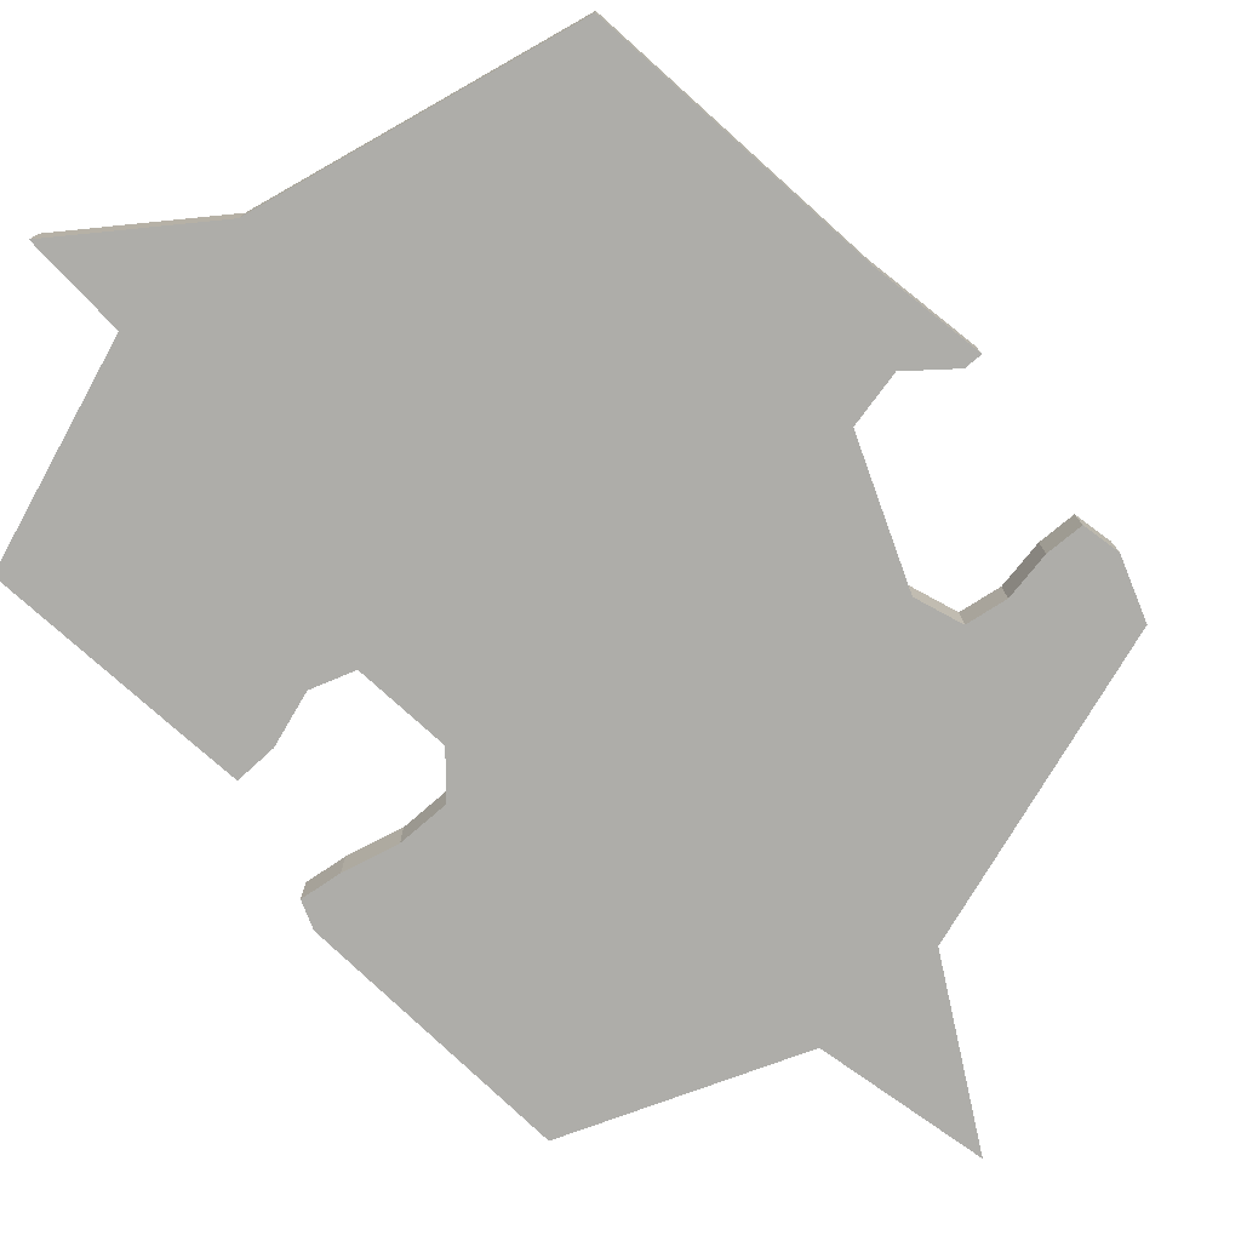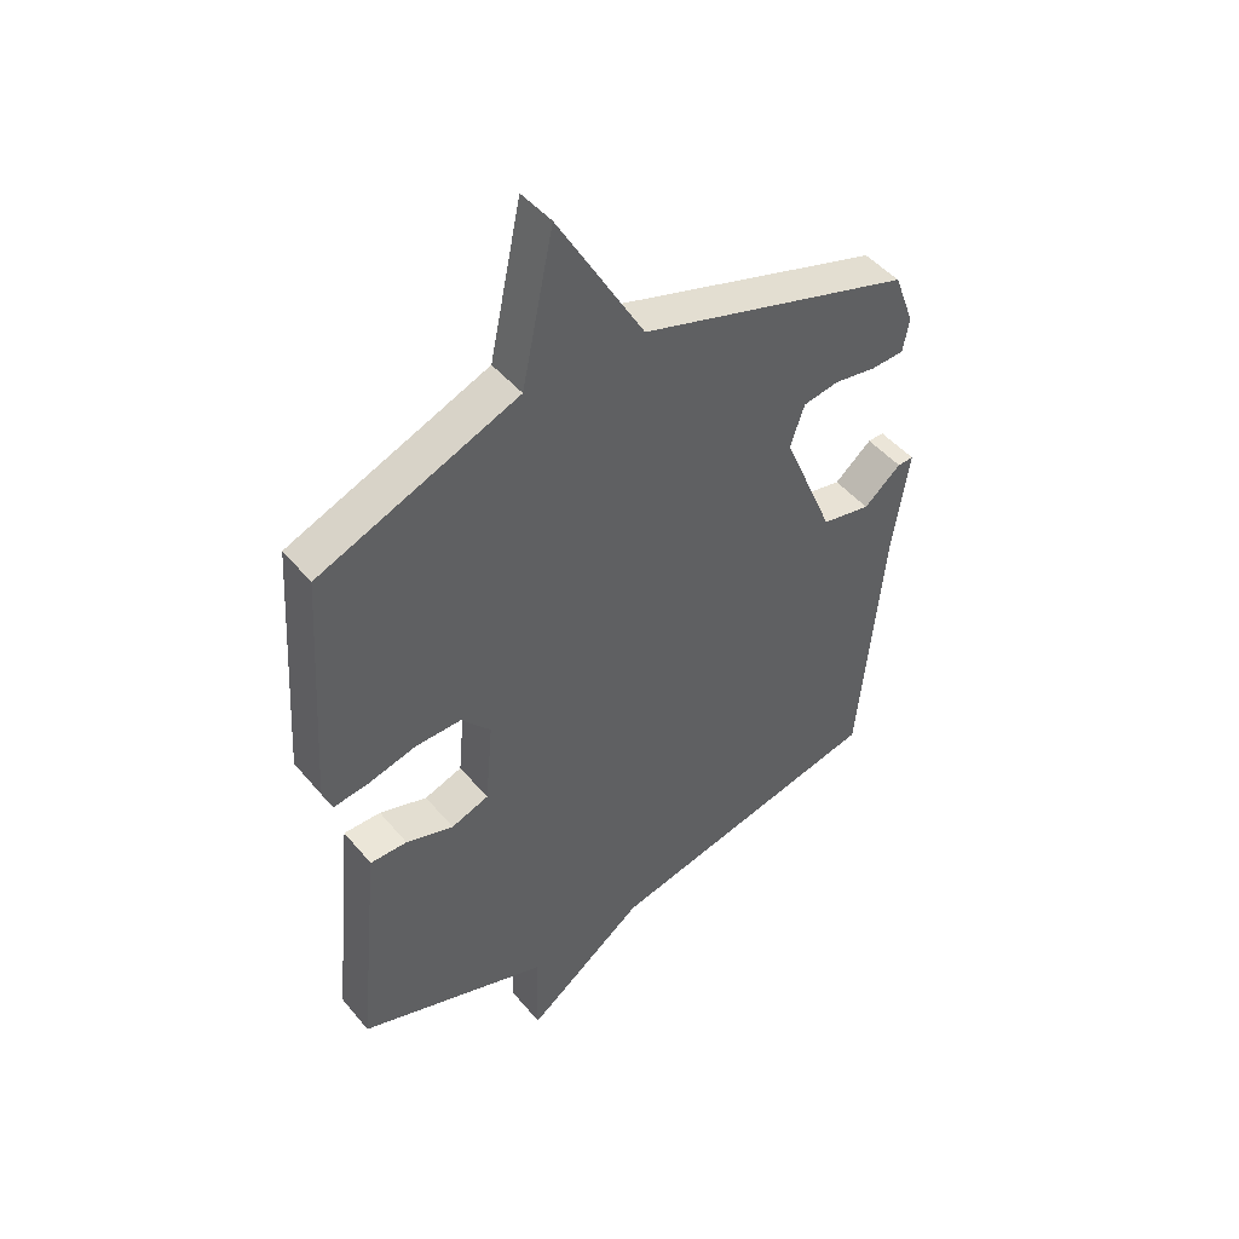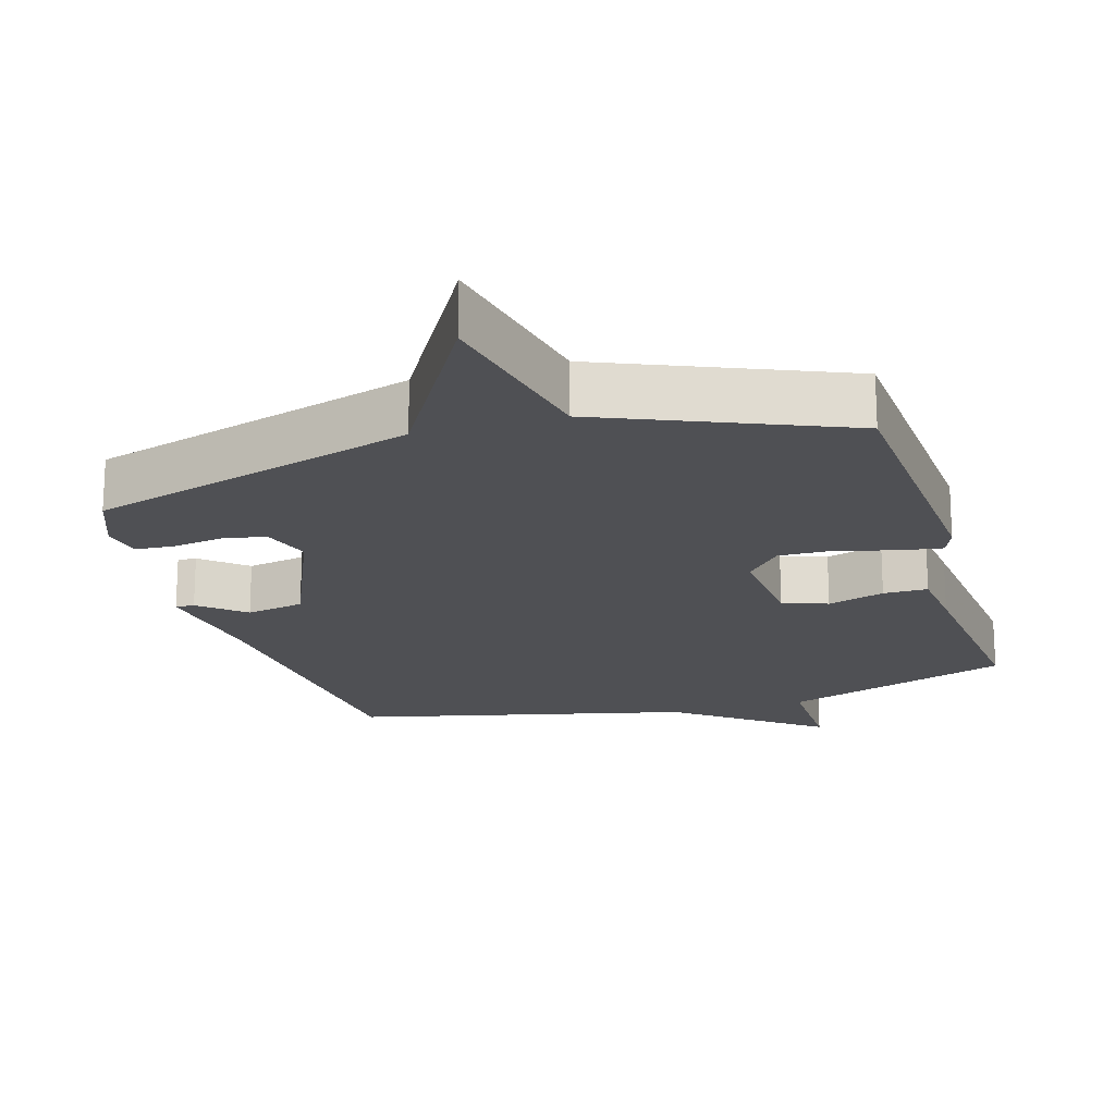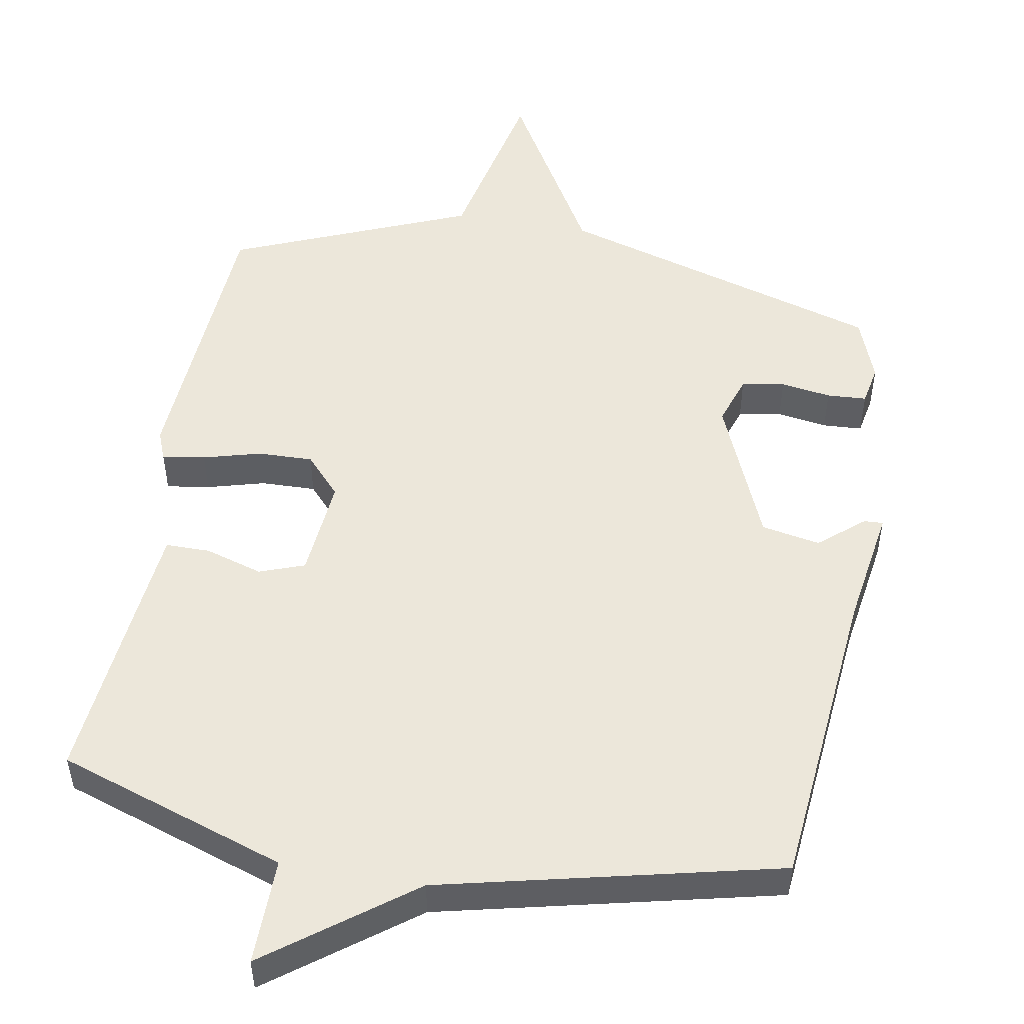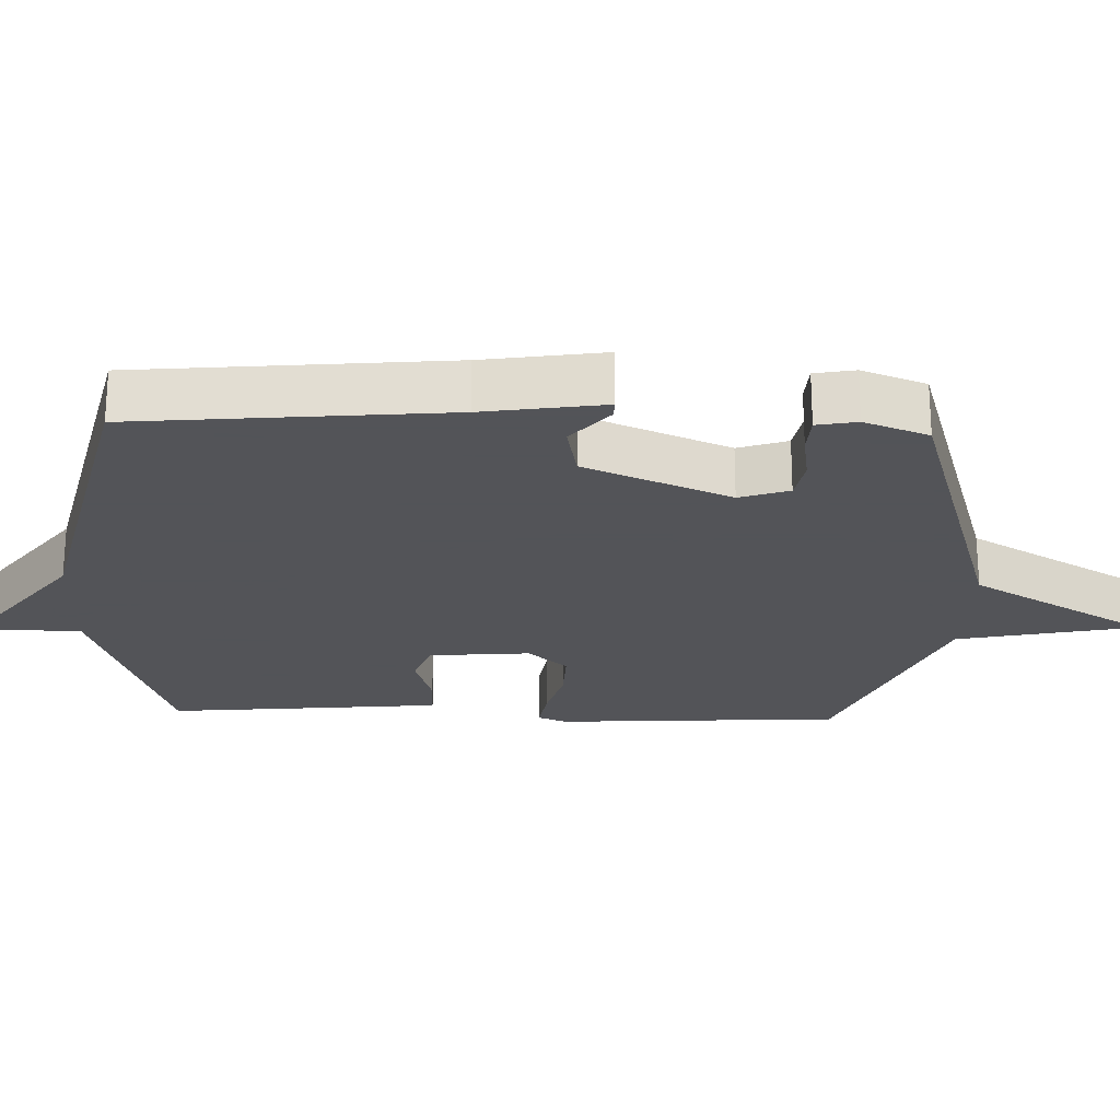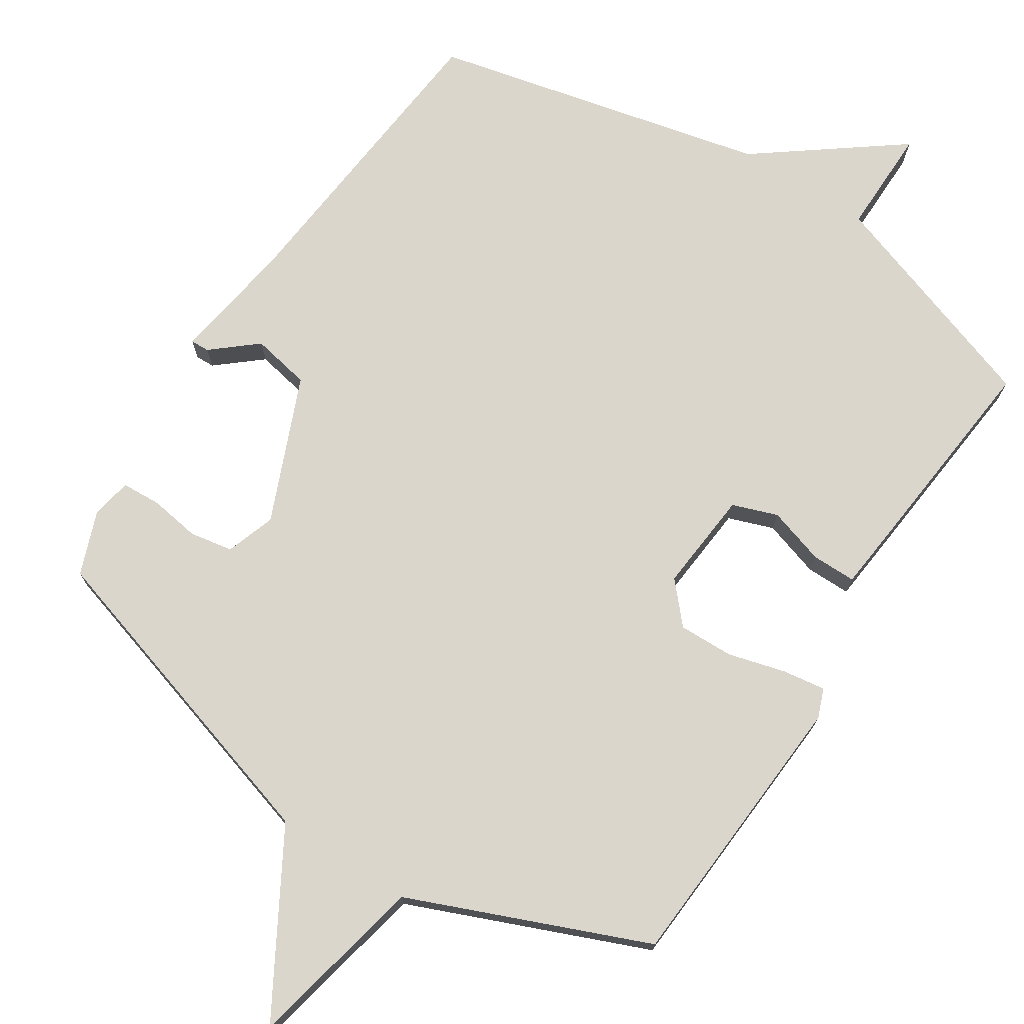
<metadata>
{"format":"obj","ext":"obj","renderer":"f3d","projection":"perspective","resolution":1024,"background":"white","views":[{"elev":-77.1,"azim":-137.5,"up":"+Y"},{"elev":46.6,"azim":142.6,"up":"+Z"},{"elev":-19.2,"azim":16.4,"up":"+Y"},{"elev":50.9,"azim":-170.1,"up":"+Y"},{"elev":-23.4,"azim":-92.1,"up":"+Y"},{"elev":73.5,"azim":32.9,"up":"+Y"}]}
</metadata>
<code>
v 0.5 0.07 -0.5
v 0.176 0.07 -0.61
v 0.178 0.07 -0.761
v -0.024 0.07 -0.61
v -0.5 0.07 -0.5
v -0.543 0.07 -0.06
v -0.57 0.07 0.111
v -0.543 0.07 0.11
v -0.48 0.07 0.057
v -0.397 0.07 0.073
v -0.311 0.07 0.279
v -0.335 0.07 0.349
v -0.396 0.07 0.36
v -0.467 0.07 0.349
v -0.523 0.07 0.352
v -0.534 0.07 0.409
v -0.5 0.07 0.5
v -0.038 0.07 0.639
v 0.108 0.07 0.892
v 0.162 0.07 0.639
v 0.5 0.07 0.5
v 0.526 0.07 0.094
v 0.51 0.07 0.053
v 0.449 0.07 0.062
v 0.368 0.07 0.084
v 0.29 0.07 0.086
v 0.24 0.07 0.03
v 0.253 0.07 -0.113
v 0.317 0.07 -0.136
v 0.398 0.07 -0.111
v 0.461 0.07 -0.111
v 0.471 0.07 -0.208
v 0.5 0 -0.5
v 0.176 0 -0.61
v 0.178 0 -0.761
v -0.024 0 -0.61
v -0.5 0 -0.5
v -0.543 0 -0.06
v -0.57 0 0.111
v -0.543 0 0.11
v -0.48 0 0.057
v -0.397 0 0.073
v -0.311 0 0.279
v -0.335 0 0.349
v -0.396 0 0.36
v -0.467 0 0.349
v -0.523 0 0.352
v -0.534 0 0.409
v -0.5 0 0.5
v -0.038 0 0.639
v 0.108 0 0.892
v 0.162 0 0.639
v 0.5 0 0.5
v 0.526 0 0.094
v 0.51 0 0.053
v 0.449 0 0.062
v 0.368 0 0.084
v 0.29 0 0.086
v 0.24 0 0.03
v 0.253 0 -0.113
v 0.317 0 -0.136
v 0.398 0 -0.111
v 0.461 0 -0.111
v 0.471 0 -0.208
f 32 1 2
f 31 32 2
f 30 31 2
f 29 30 2
f 28 29 2
f 27 28 2
f 23 24 25
f 22 23 25
f 21 22 25
f 20 21 25
f 20 25 26
f 18 19 20
f 17 18 20
f 16 17 20
f 15 16 20
f 14 15 20
f 13 14 20
f 12 13 20
f 20 26 27
f 12 20 27
f 11 12 27
f 6 7 8 9
f 6 9 10
f 5 6 10
f 4 5 10
f 4 10 11
f 3 4 11
f 2 3 11
f 2 11 27
f 34 33 64
f 34 64 63
f 34 63 62
f 34 62 61
f 34 61 60
f 34 60 59
f 57 56 55
f 57 55 54
f 57 54 53
f 57 53 52
f 58 57 52
f 52 51 50
f 52 50 49
f 52 49 48
f 52 48 47
f 52 47 46
f 52 46 45
f 52 45 44
f 59 58 52
f 59 52 44
f 59 44 43
f 41 40 39 38
f 42 41 38
f 42 38 37
f 42 37 36
f 43 42 36
f 43 36 35
f 43 35 34
f 59 43 34
f 1 33 34 2
f 2 34 35 3
f 3 35 36 4
f 4 36 37 5
f 5 37 38 6
f 6 38 39 7
f 7 39 40 8
f 8 40 41 9
f 9 41 42 10
f 10 42 43 11
f 11 43 44 12
f 12 44 45 13
f 13 45 46 14
f 14 46 47 15
f 15 47 48 16
f 16 48 49 17
f 17 49 50 18
f 18 50 51 19
f 19 51 52 20
f 20 52 53 21
f 21 53 54 22
f 22 54 55 23
f 23 55 56 24
f 24 56 57 25
f 25 57 58 26
f 26 58 59 27
f 27 59 60 28
f 28 60 61 29
f 29 61 62 30
f 30 62 63 31
f 31 63 64 32
f 32 64 33 1

</code>
